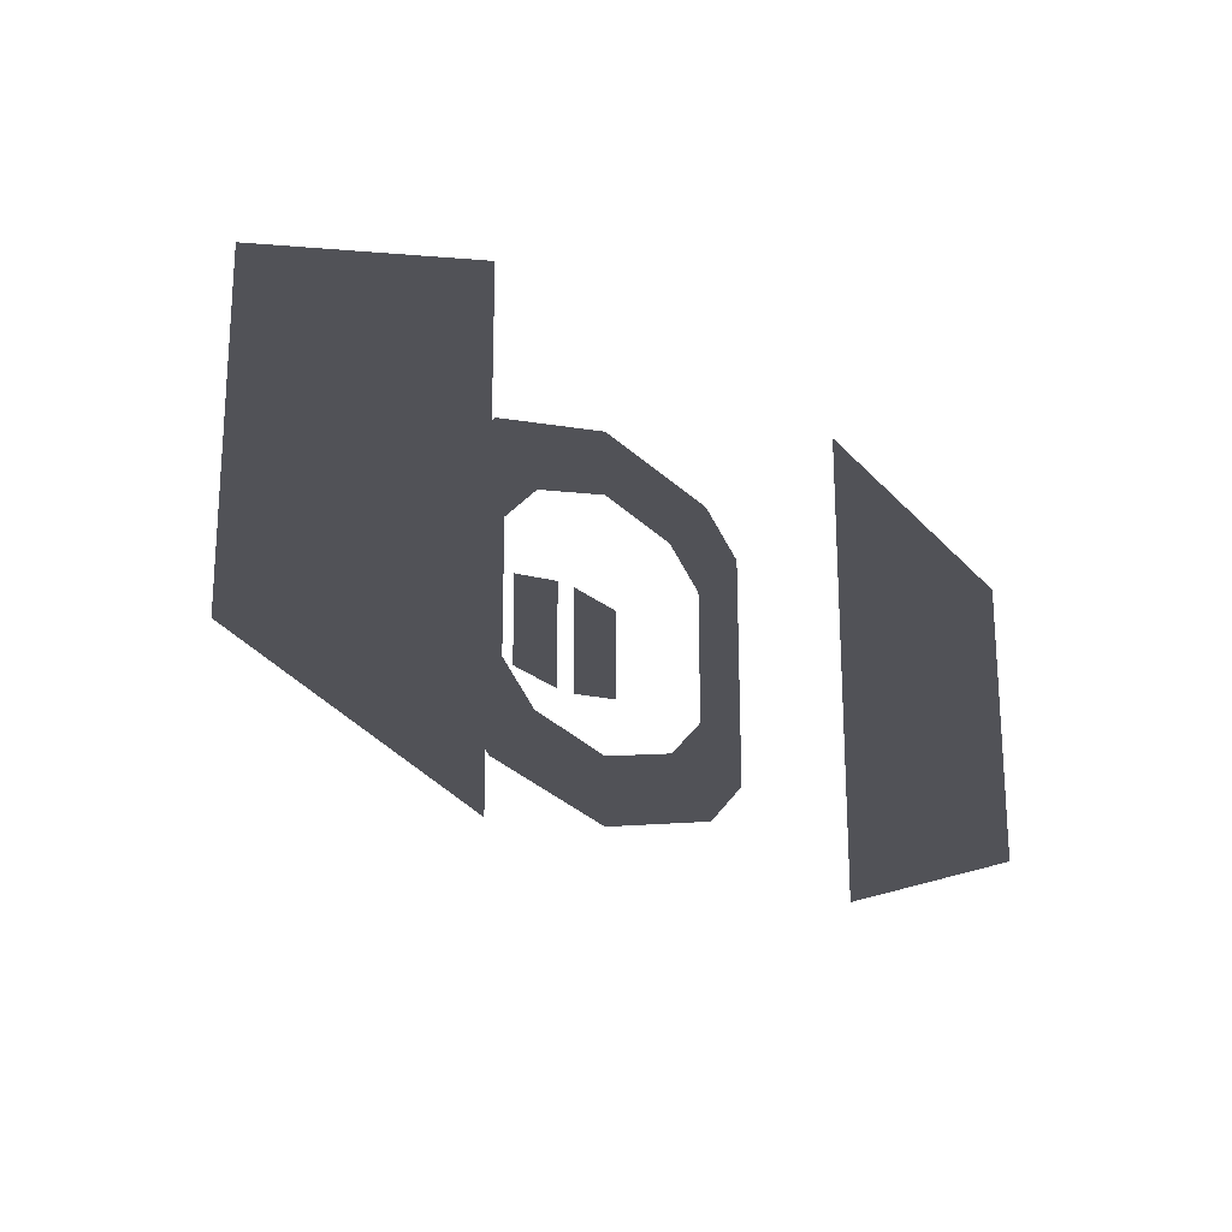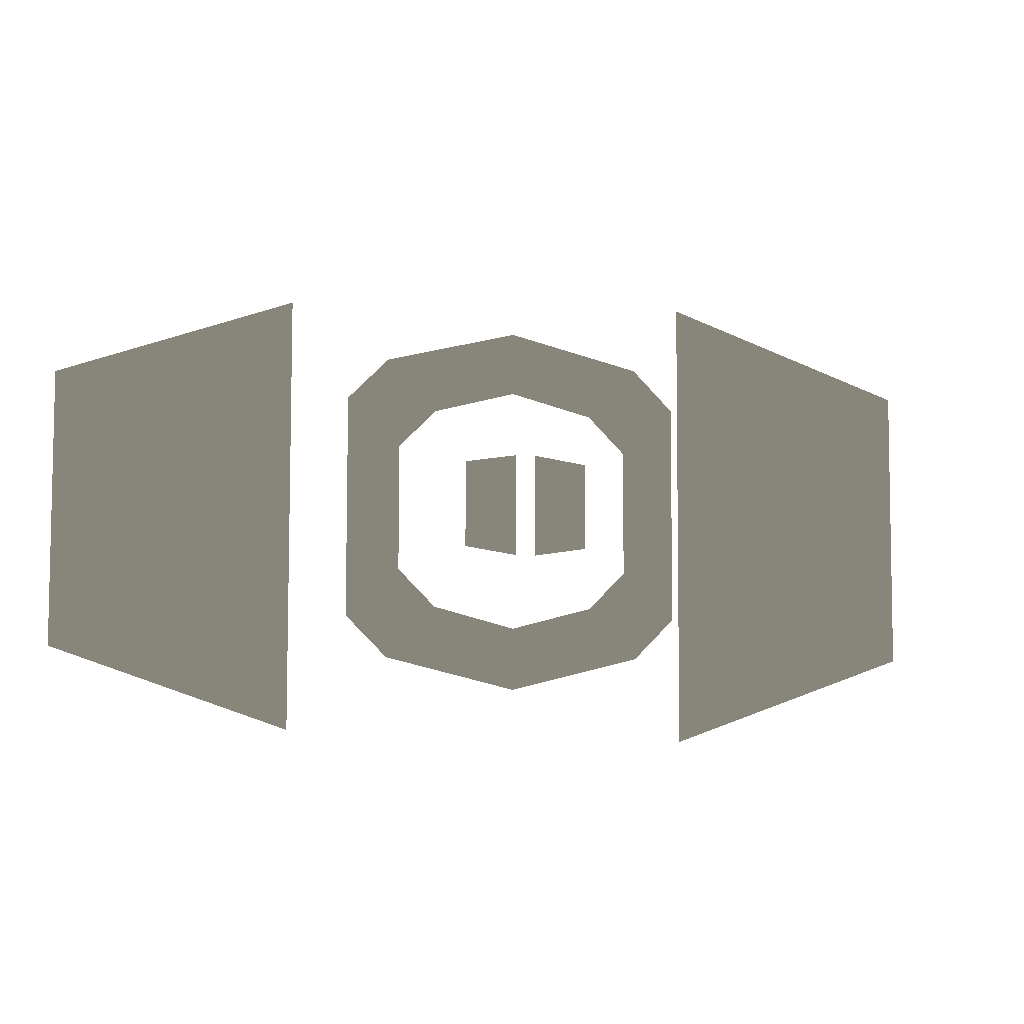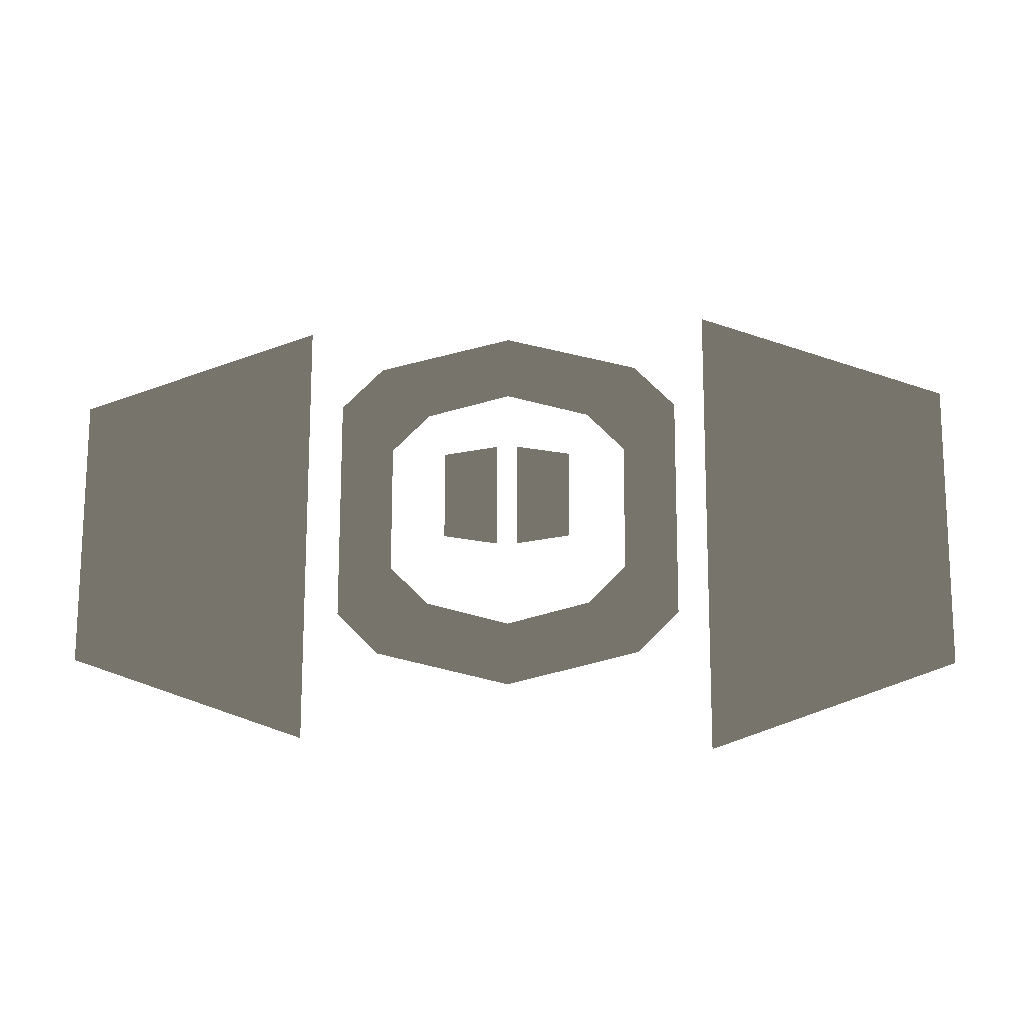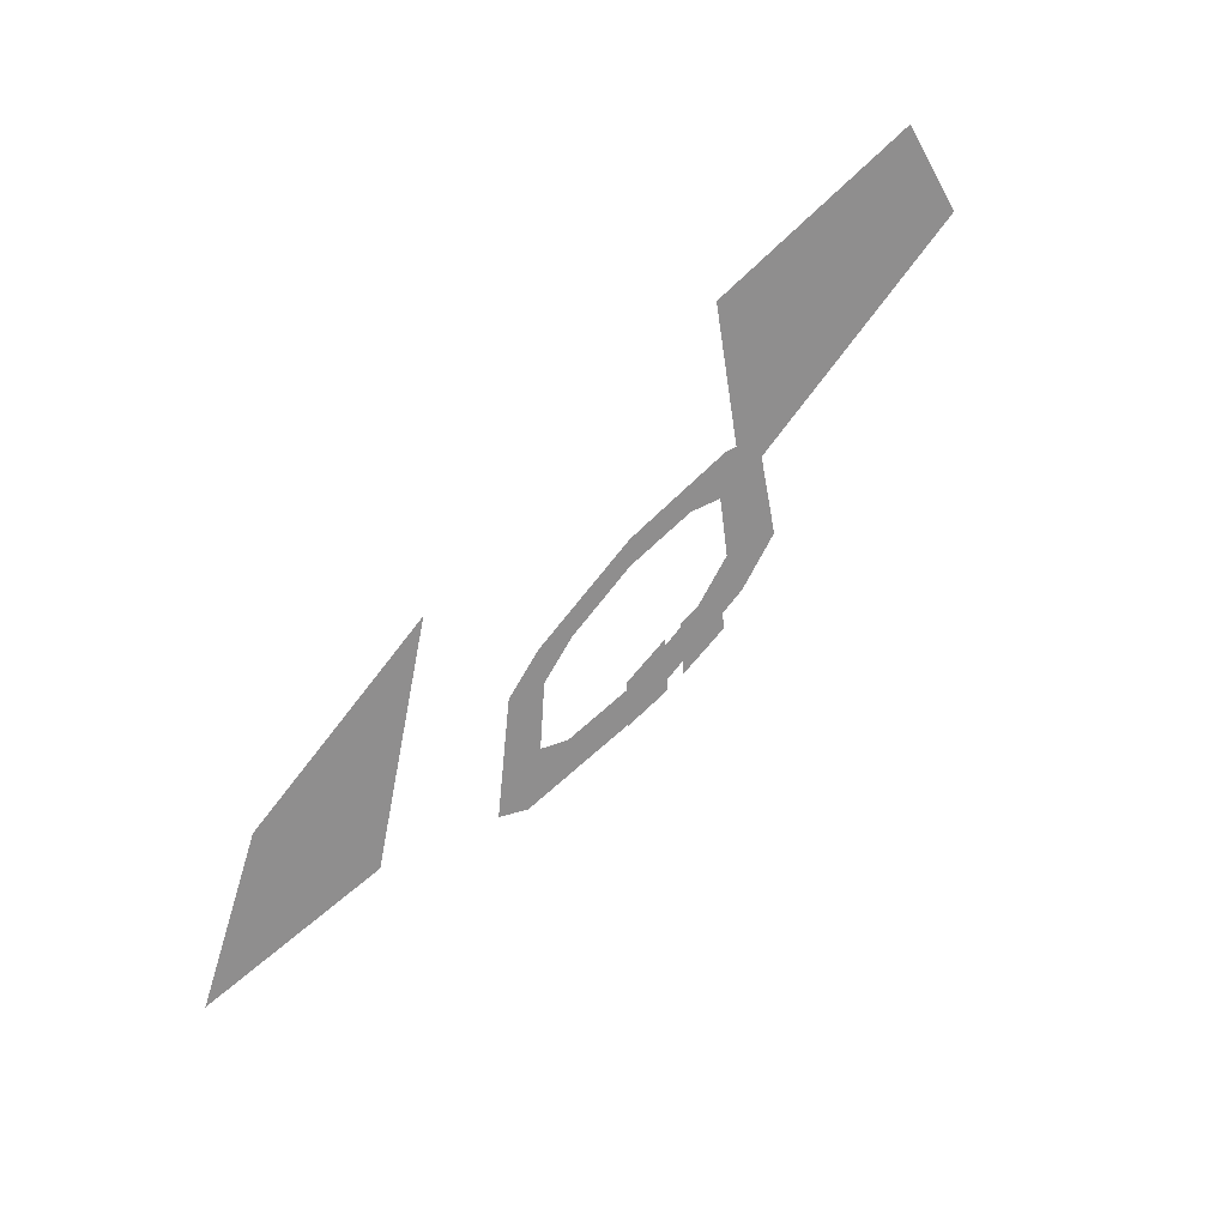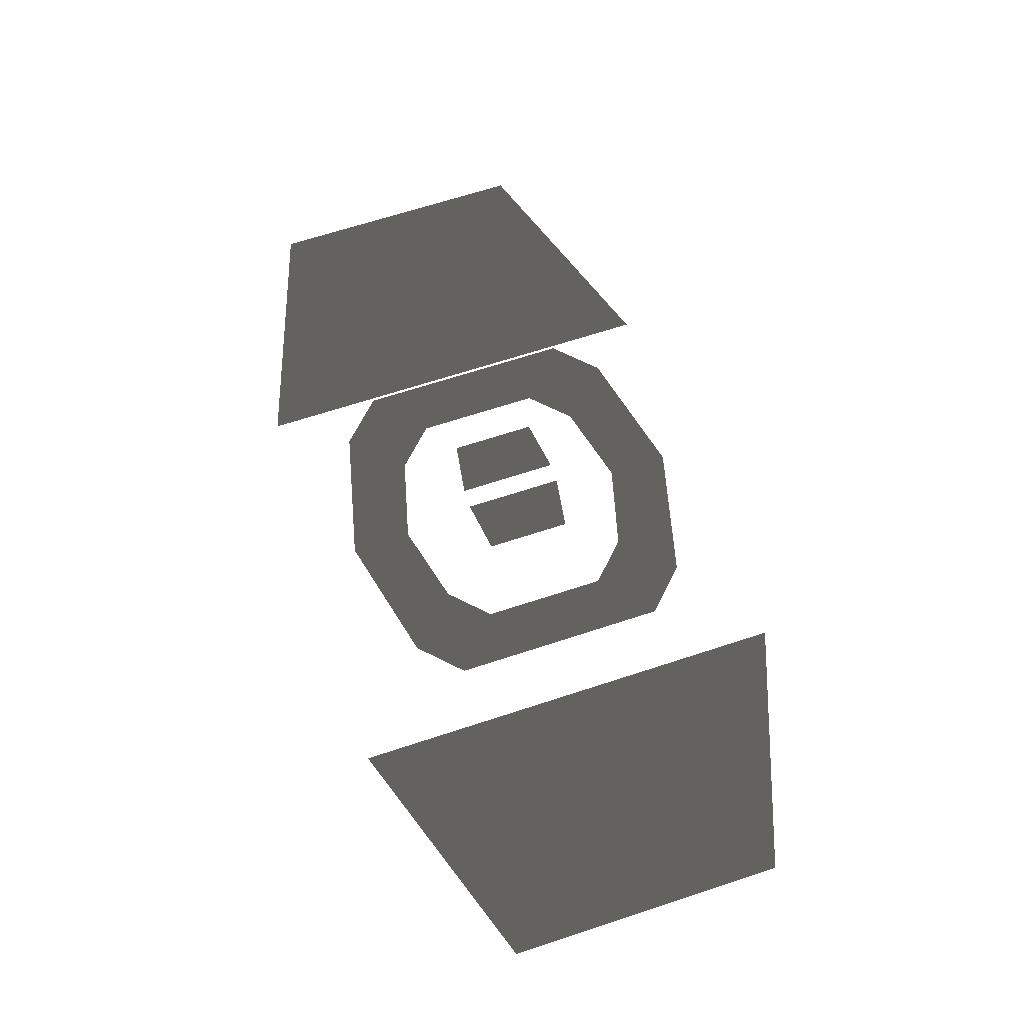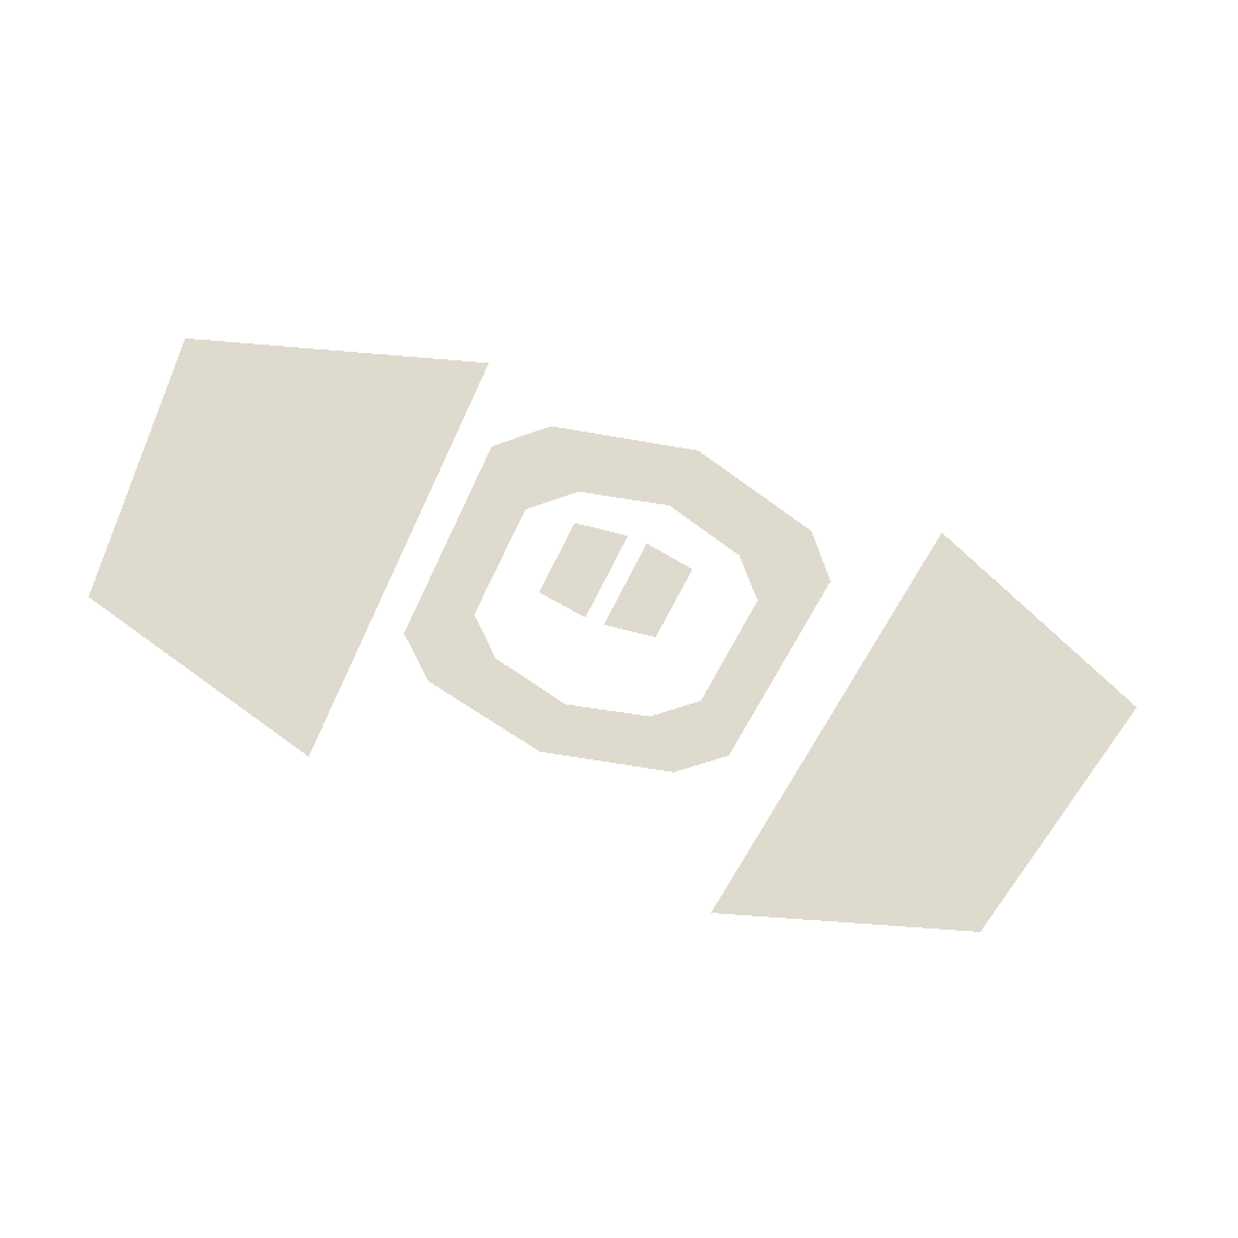
<metadata>
{"format":"obj","ext":"obj","renderer":"f3d","projection":"perspective","resolution":1024,"background":"white","views":[{"elev":-21.4,"azim":135.0,"up":"+Y"},{"elev":-6.4,"azim":-15.3,"up":"+Y"},{"elev":-15.5,"azim":1.2,"up":"+Y"},{"elev":-65.0,"azim":-130.8,"up":"+Y"},{"elev":67.1,"azim":71.7,"up":"+Z"},{"elev":-58.1,"azim":-24.3,"up":"+Z"}]}
</metadata>
<code>
v -188 -271.9 17.1
v -193.1 -272.7 17.1
v -193.1 -262.8 17.1
v -187.9 -263.6 17.1
v -211.1 -256.9 12.22
v -205.9 -261.6 12.22
v -205.9 -274 12.22
v -211.1 -278.6 12.22
v -194.1 -249.7 12.22
v -194.1 -255.8 12.22
v -202.2 -257.9 12.22
v -207.1 -252.9 12.22
v -194.1 -279.7 12.22
v -194.1 -285.9 12.22
v -207.1 -282.7 12.22
v -202.2 -277.6 12.22
v -205.9 -274 12.22
v -211.1 -278.6 12.22
v -181.1 -252.8 12.22
v -177 -256.9 12.22
v -182.3 -261.6 12.22
v -186 -257.9 12.22
v -177 -256.9 12.22
v -177.1 -278.6 12.22
v -182.3 -273.9 12.22
v -186 -277.6 12.22
v -182.3 -273.9 12.22
v -181.1 -282.7 12.22
v -202.2 -257.9 12.22
v -205.9 -261.6 12.22
v -211.1 -256.9 12.22
v -207.1 -252.9 12.22
v -186 -277.6 12.22
v -181.1 -282.7 12.22
v -194.1 -285.9 12.22
v -194.1 -279.7 12.22
v -181.1 -252.8 12.22
v -186 -257.9 12.22
v -194.1 -255.8 12.22
v -194.1 -249.7 12.22
v -195.1 -272.7 17.1
v -200.2 -272 17.1
v -200.2 -263.6 17.1
v -195.1 -262.8 17.1
v -215.6 -289.8 3.967
v -239.3 -281.6 3.967
v -239.3 -254.2 3.967
v -215.5 -245.8 3.967
v -148.2 -282.3 3.967
v -173.4 -291.1 3.967
v -173.3 -244.3 3.967
v -148.1 -253 3.967
g Terrain_Main.029_(1)_38214_591
f 1 3 2
f 1 4 3
f 5 7 6
f 5 8 7
f 9 11 10
f 9 12 11
f 13 15 14
f 13 16 15
f 15 16 17
f 15 17 18
f 19 21 20
f 19 22 21
f 21 24 23
f 21 25 24
f 26 24 27
f 26 28 24
f 29 31 30
f 29 32 31
f 33 35 34
f 33 36 35
f 37 39 38
f 37 40 39
f 41 43 42
f 41 44 43
f 45 47 46
f 45 48 47
f 49 51 50
f 49 52 51

</code>
